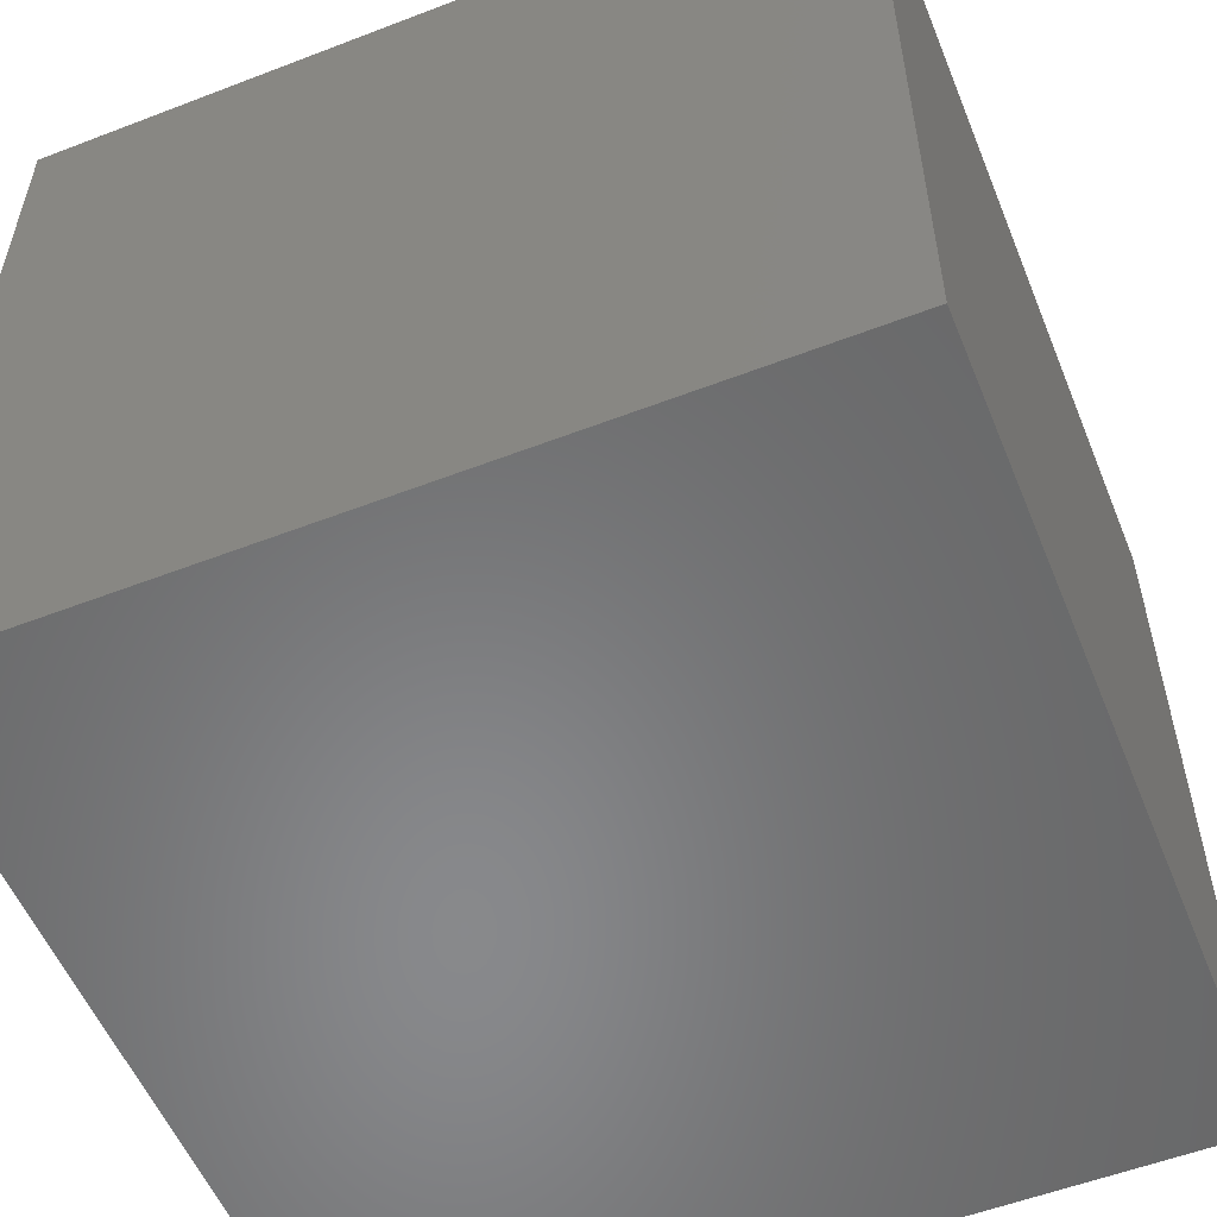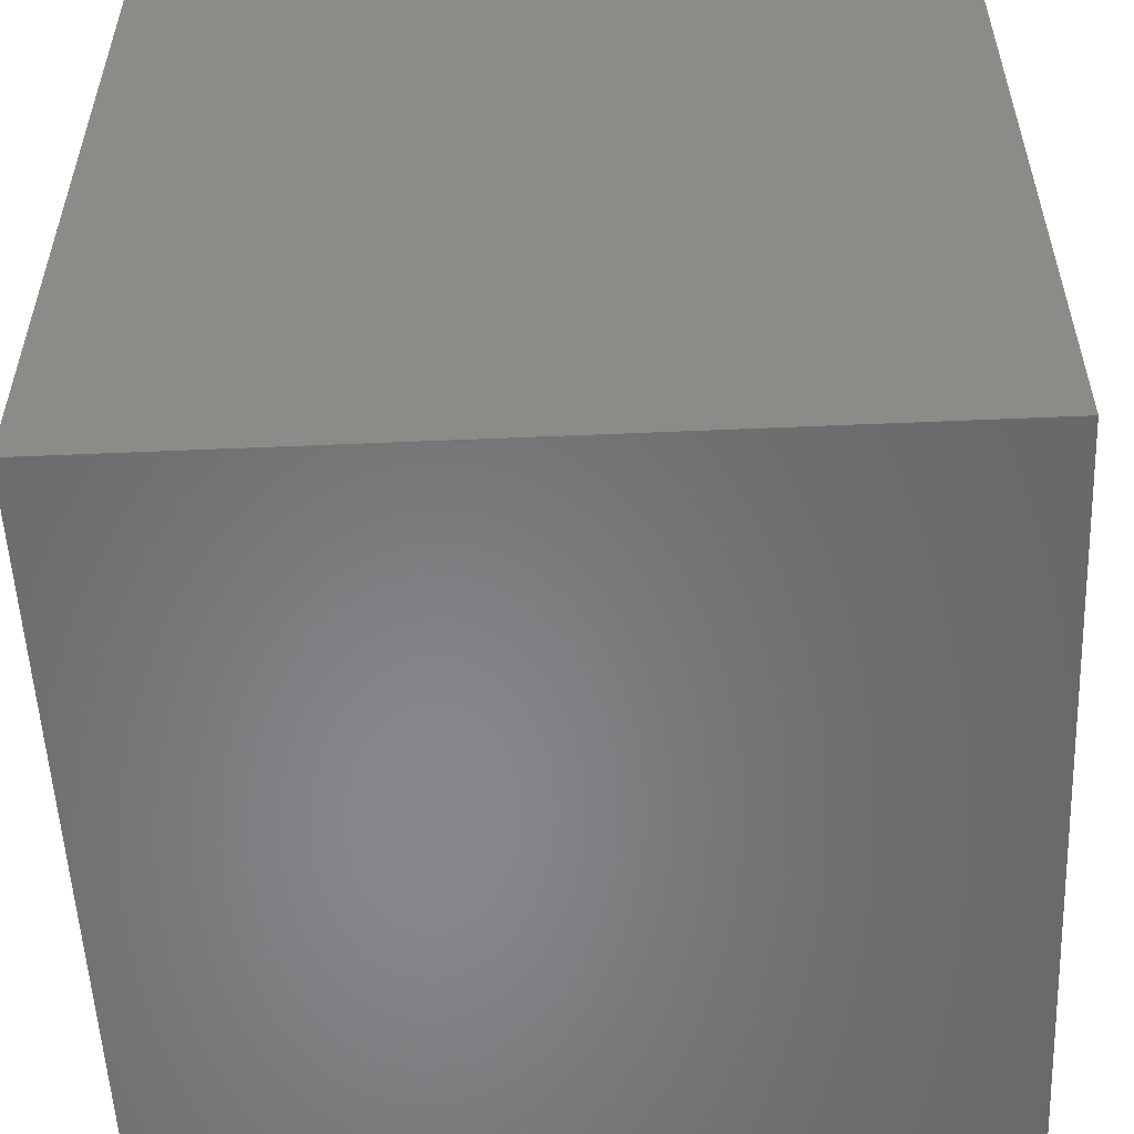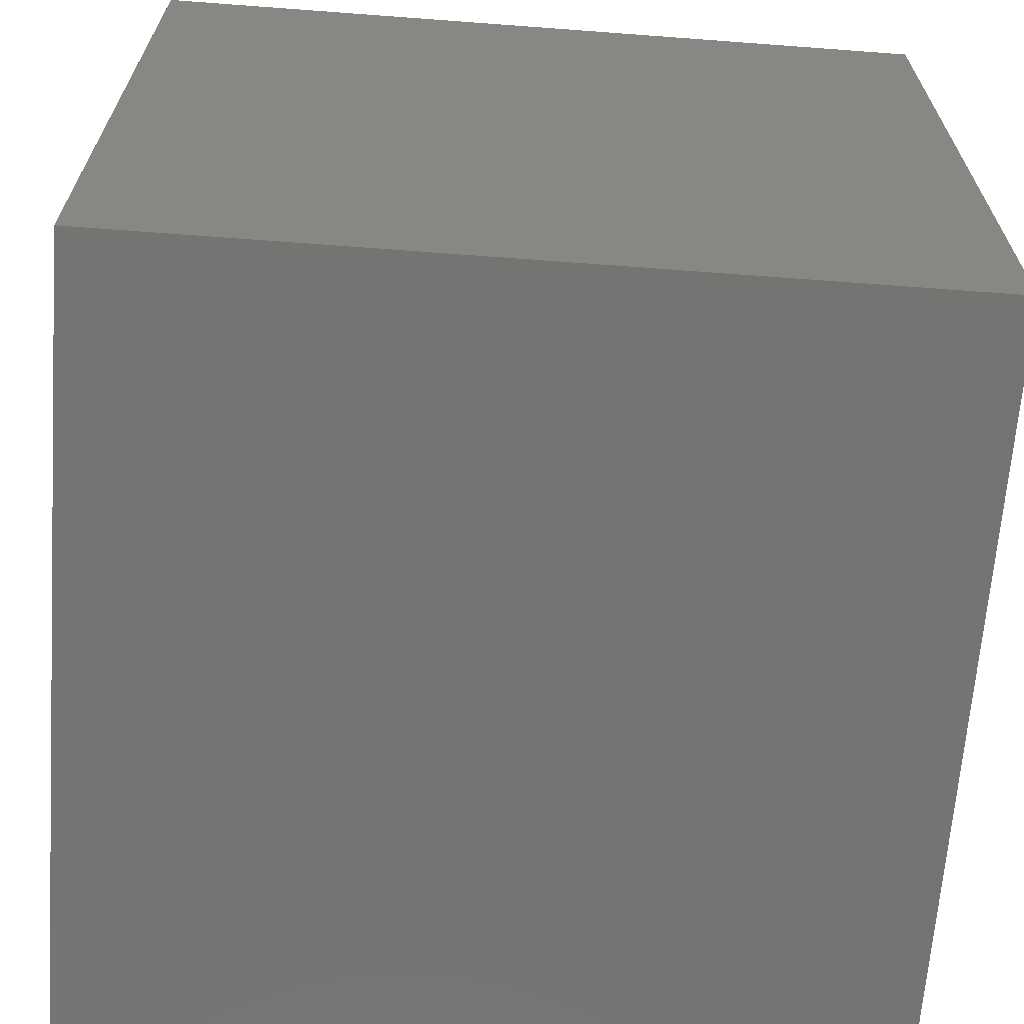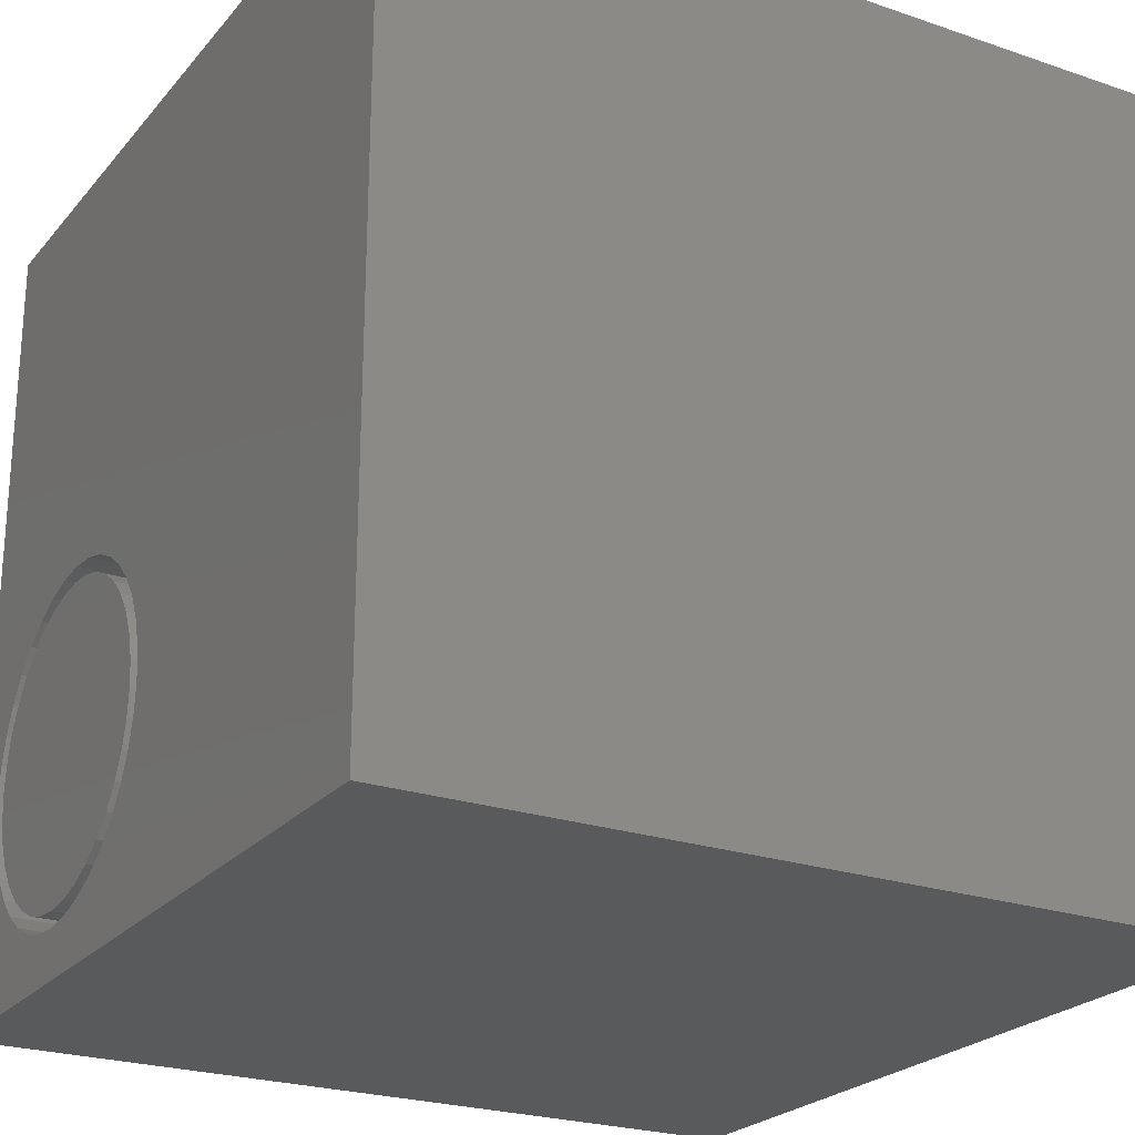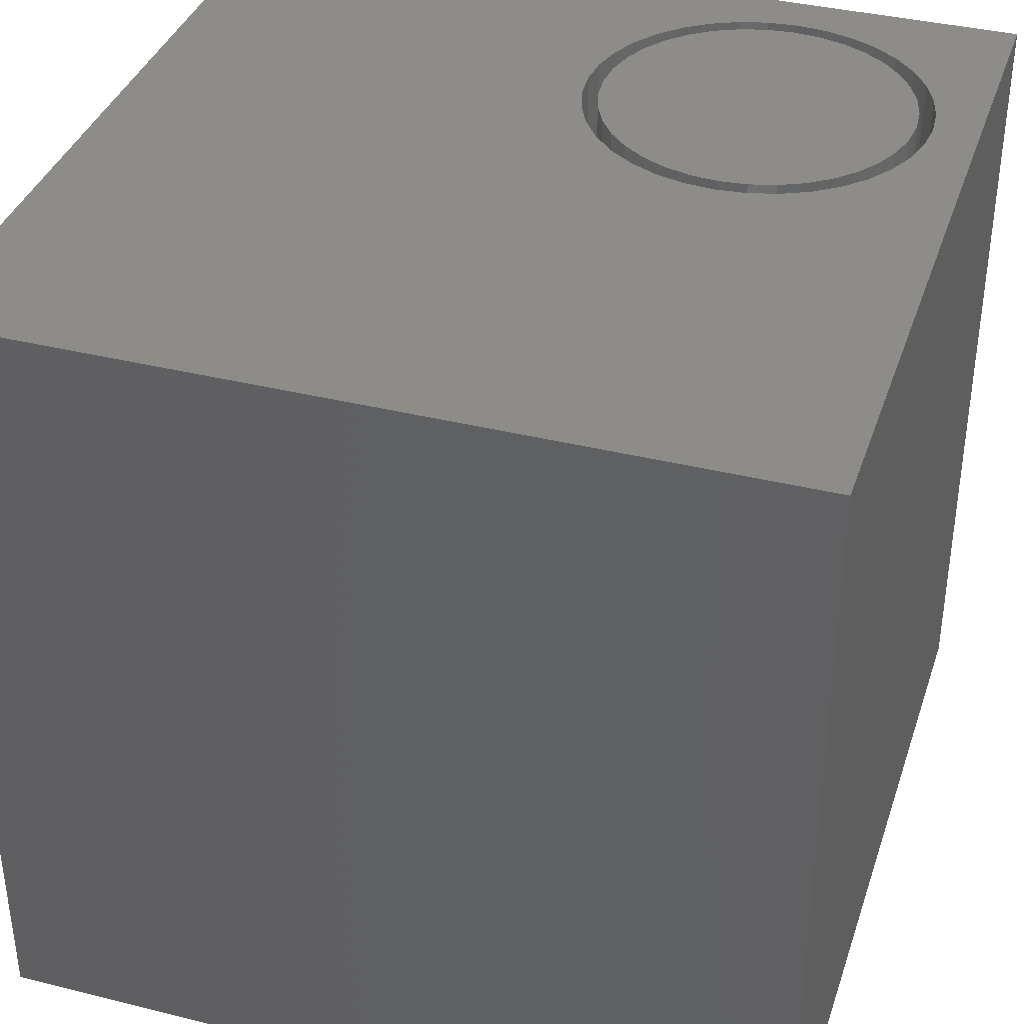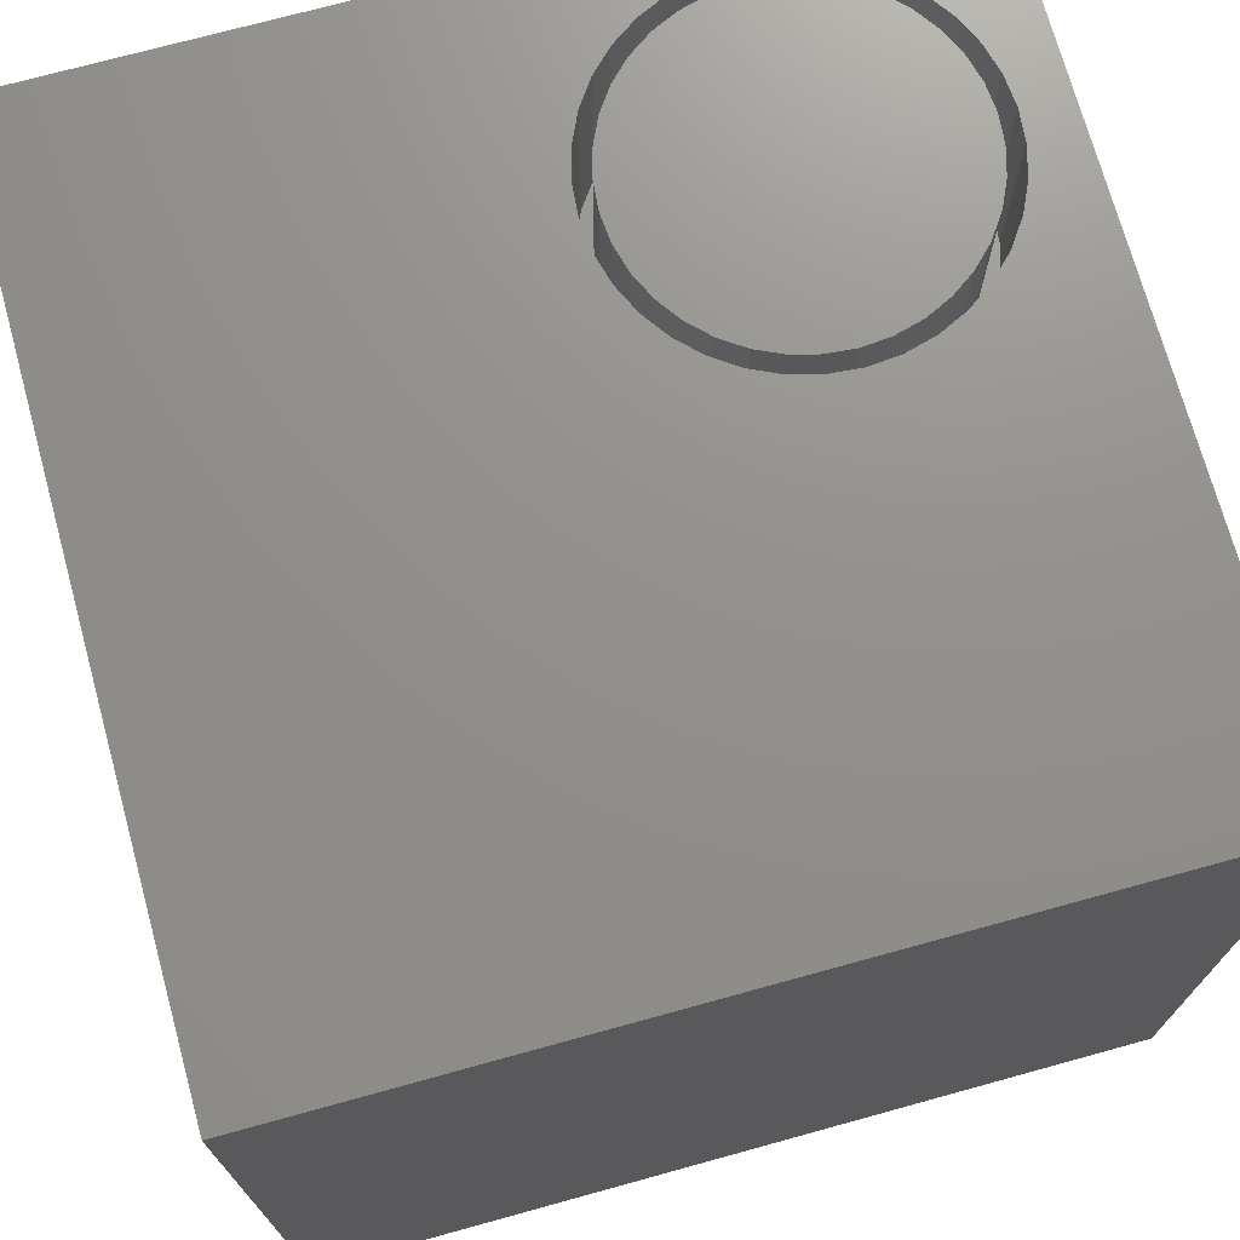
<metadata>
{"format":"stl","ext":"stl","renderer":"f3d","projection":"perspective","resolution":1024,"background":"white","views":[{"elev":-55.1,"azim":112.1,"up":"+Z"},{"elev":-54.6,"azim":-87.4,"up":"+Y"},{"elev":-66.2,"azim":-4.3,"up":"+Z"},{"elev":-23.8,"azim":60.3,"up":"+Y"},{"elev":37.4,"azim":-162.3,"up":"+Z"},{"elev":72.4,"azim":164.6,"up":"+Z"}]}
</metadata>
<code>
# stl→obj: 152 verts, 300 faces
v 0 10 10
v 0 10 0
v 0 0 10
v 0 0 0
v 1.937 4.688 10
v 2.291 4.783 10
v 10 0 10
v 3.709 0.8871 10
v 3.377 0.7321 10
v 0.6791 3.43 10
v 0.8341 3.762 10
v 1.045 4.063 10
v 4.762 2.71 10
v 4.73 2.344 10
v 4.635 1.99 10
v 4.48 1.657 10
v 4.269 1.357 10
v 4.01 1.098 10
v 1.304 4.322 10
v 1.604 4.533 10
v 3.022 0.6371 10
v 2.657 0.6052 10
v 2.291 0.6371 10
v 1.937 0.7321 10
v 1.604 0.8871 10
v 1.304 1.098 10
v 0.6791 1.99 10
v 0.5841 2.344 10
v 0.5521 2.71 10
v 0.5841 3.075 10
v 2.657 4.815 10
v 3.022 4.783 10
v 10 10 10
v 3.377 4.688 10
v 1.045 1.357 10
v 0.8341 1.657 10
v 3.709 4.533 10
v 4.01 4.322 10
v 4.269 4.063 10
v 4.48 3.762 10
v 4.635 3.43 10
v 4.73 3.075 10
v 10 10 0
v 10 0 0
v 4.73 2.344 7.797
v 4.762 2.71 7.797
v 4.73 3.075 7.797
v 4.635 3.43 7.797
v 4.48 3.762 7.797
v 4.269 4.063 7.797
v 4.01 4.322 7.797
v 3.709 4.533 7.797
v 3.377 4.688 7.797
v 3.022 4.783 7.797
v 2.657 4.815 7.797
v 2.291 4.783 7.797
v 1.937 4.688 7.797
v 1.604 4.533 7.797
v 1.304 4.322 7.797
v 1.045 4.063 7.797
v 0.8341 3.762 7.797
v 0.6791 3.43 7.797
v 0.5841 3.075 7.797
v 0.5521 2.71 7.797
v 0.5841 2.344 7.797
v 0.6791 1.99 7.797
v 0.8341 1.657 7.797
v 1.045 1.357 7.797
v 1.304 1.098 7.797
v 1.604 0.8871 7.797
v 1.937 0.7321 7.797
v 2.291 0.6371 7.797
v 2.657 0.6052 7.797
v 3.022 0.6371 7.797
v 3.377 0.7321 7.797
v 3.709 0.8871 7.797
v 4.01 1.098 7.797
v 4.269 1.357 7.797
v 4.48 1.657 7.797
v 4.635 1.99 7.797
v 0.7758 3.042 7.797
v 0.7468 2.71 7.797
v 0.7758 2.378 7.797
v 0.862 2.057 7.797
v 1.003 1.755 7.797
v 1.194 1.482 7.797
v 1.429 1.247 7.797
v 1.702 1.056 7.797
v 2.004 0.915 7.797
v 2.325 0.8289 7.797
v 2.657 0.7998 7.797
v 2.989 0.8289 7.797
v 3.31 0.915 7.797
v 3.612 1.056 7.797
v 3.885 1.247 7.797
v 4.12 1.482 7.797
v 4.311 1.755 7.797
v 4.452 2.057 7.797
v 4.538 2.378 7.797
v 4.567 2.71 7.797
v 4.538 3.042 7.797
v 4.452 3.363 7.797
v 4.311 3.665 7.797
v 4.12 3.938 7.797
v 3.885 4.173 7.797
v 3.612 4.364 7.797
v 3.31 4.505 7.797
v 2.989 4.591 7.797
v 2.657 4.62 7.797
v 2.325 4.591 7.797
v 2.004 4.505 7.797
v 1.702 4.364 7.797
v 1.429 4.173 7.797
v 1.194 3.938 7.797
v 1.003 3.665 7.797
v 0.862 3.363 7.797
v 4.567 2.71 10
v 4.538 2.378 10
v 4.452 2.057 10
v 4.311 1.755 10
v 4.12 1.482 10
v 3.885 1.247 10
v 3.612 1.056 10
v 3.31 0.915 10
v 2.989 0.8289 10
v 2.657 0.7998 10
v 2.325 0.8289 10
v 2.004 0.915 10
v 1.702 1.056 10
v 1.429 1.247 10
v 1.194 1.482 10
v 1.003 1.755 10
v 0.862 2.057 10
v 0.7758 2.378 10
v 0.7468 2.71 10
v 0.7758 3.042 10
v 0.862 3.363 10
v 1.003 3.665 10
v 1.194 3.938 10
v 1.429 4.173 10
v 1.702 4.364 10
v 2.004 4.505 10
v 2.325 4.591 10
v 2.657 4.62 10
v 2.989 4.591 10
v 3.31 4.505 10
v 3.612 4.364 10
v 3.885 4.173 10
v 4.12 3.938 10
v 4.311 3.665 10
v 4.452 3.363 10
v 4.538 3.042 10
f 1 2 3
f 3 2 4
f 5 6 1
f 7 8 9
f 10 11 1
f 1 11 12
f 13 14 7
f 7 14 15
f 7 15 16
f 16 17 7
f 7 17 18
f 7 18 8
f 12 19 1
f 1 19 20
f 1 20 5
f 9 21 7
f 7 21 22
f 7 22 3
f 3 22 23
f 23 24 3
f 3 24 25
f 3 25 26
f 27 28 3
f 3 28 29
f 3 29 1
f 1 29 30
f 1 30 10
f 6 31 1
f 1 31 32
f 1 32 33
f 33 32 34
f 26 35 3
f 3 35 36
f 3 36 27
f 34 37 33
f 33 37 38
f 33 38 39
f 39 40 33
f 33 40 41
f 33 41 7
f 7 41 42
f 7 42 13
f 43 33 44
f 44 33 7
f 2 43 4
f 4 43 44
f 33 43 1
f 1 43 2
f 44 7 4
f 4 7 3
f 45 13 46
f 46 13 42
f 46 42 47
f 47 42 41
f 47 41 48
f 48 41 40
f 48 40 49
f 49 40 39
f 49 39 50
f 50 39 38
f 50 38 51
f 51 38 37
f 51 37 52
f 52 37 34
f 52 34 53
f 53 34 32
f 53 32 54
f 54 32 31
f 54 31 55
f 55 31 6
f 55 6 56
f 56 6 5
f 56 5 57
f 57 5 20
f 57 20 58
f 58 20 19
f 58 19 59
f 59 19 12
f 59 12 60
f 60 12 11
f 60 11 61
f 61 11 10
f 61 10 62
f 62 10 30
f 62 30 63
f 63 30 29
f 63 29 64
f 64 29 28
f 64 28 65
f 65 28 27
f 65 27 66
f 66 27 36
f 66 36 67
f 67 36 35
f 67 35 68
f 68 35 26
f 68 26 69
f 69 26 25
f 69 25 70
f 70 25 24
f 70 24 71
f 71 24 23
f 71 23 72
f 72 23 22
f 72 22 73
f 73 22 21
f 73 21 74
f 74 21 9
f 74 9 75
f 75 9 8
f 75 8 76
f 76 8 18
f 76 18 77
f 77 18 17
f 77 17 78
f 78 17 16
f 78 16 79
f 79 16 15
f 79 15 80
f 80 15 14
f 80 14 45
f 45 14 13
f 81 63 82
f 82 63 64
f 82 64 83
f 83 64 65
f 83 65 84
f 84 65 66
f 84 66 85
f 85 66 67
f 85 67 86
f 86 67 68
f 86 68 87
f 87 68 69
f 87 69 88
f 88 69 70
f 88 70 89
f 89 70 71
f 89 71 90
f 90 71 72
f 90 72 91
f 91 72 73
f 91 73 92
f 92 73 74
f 92 74 93
f 93 74 75
f 93 75 94
f 94 75 76
f 94 76 95
f 95 76 77
f 95 77 96
f 96 77 78
f 96 78 97
f 97 78 79
f 97 79 98
f 98 79 80
f 98 80 99
f 99 80 45
f 99 45 100
f 100 45 46
f 100 46 101
f 101 46 47
f 101 47 102
f 102 47 48
f 102 48 103
f 103 48 49
f 103 49 104
f 104 49 50
f 104 50 105
f 105 50 51
f 105 51 106
f 106 51 52
f 106 52 107
f 107 52 53
f 107 53 108
f 108 53 54
f 108 54 109
f 109 54 55
f 109 55 110
f 110 55 56
f 110 56 111
f 111 56 57
f 111 57 112
f 112 57 58
f 112 58 113
f 113 58 59
f 113 59 114
f 114 59 60
f 114 60 115
f 115 60 61
f 115 61 116
f 116 61 62
f 116 62 81
f 81 62 63
f 101 117 100
f 100 117 118
f 100 118 99
f 99 118 119
f 99 119 98
f 98 119 120
f 98 120 97
f 97 120 121
f 97 121 96
f 96 121 122
f 96 122 95
f 95 122 123
f 95 123 94
f 94 123 124
f 94 124 93
f 93 124 125
f 93 125 92
f 92 125 126
f 92 126 91
f 91 126 127
f 91 127 90
f 90 127 128
f 90 128 89
f 89 128 129
f 89 129 88
f 88 129 130
f 88 130 87
f 87 130 131
f 87 131 86
f 86 131 132
f 86 132 85
f 85 132 133
f 85 133 84
f 84 133 134
f 84 134 83
f 83 134 135
f 83 135 82
f 82 135 136
f 82 136 81
f 81 136 137
f 81 137 116
f 116 137 138
f 116 138 115
f 115 138 139
f 115 139 114
f 114 139 140
f 114 140 113
f 113 140 141
f 113 141 112
f 112 141 142
f 112 142 111
f 111 142 143
f 111 143 110
f 110 143 144
f 110 144 109
f 109 144 145
f 109 145 108
f 108 145 146
f 108 146 107
f 107 146 147
f 107 147 106
f 106 147 148
f 106 148 105
f 105 148 149
f 105 149 104
f 104 149 150
f 104 150 103
f 103 150 151
f 103 151 102
f 102 151 152
f 102 152 101
f 101 152 117
f 120 119 142
f 125 124 142
f 142 124 123
f 140 139 132
f 123 122 142
f 142 122 121
f 142 121 120
f 148 147 119
f 119 147 146
f 119 146 145
f 139 138 132
f 132 138 137
f 132 137 136
f 136 135 132
f 132 135 134
f 132 134 133
f 131 130 142
f 142 130 129
f 142 129 128
f 118 117 119
f 119 117 152
f 119 152 151
f 131 142 132
f 132 142 141
f 132 141 140
f 128 127 142
f 142 127 126
f 142 126 125
f 151 150 119
f 119 150 149
f 119 149 148
f 145 144 119
f 119 144 143
f 119 143 142

</code>
